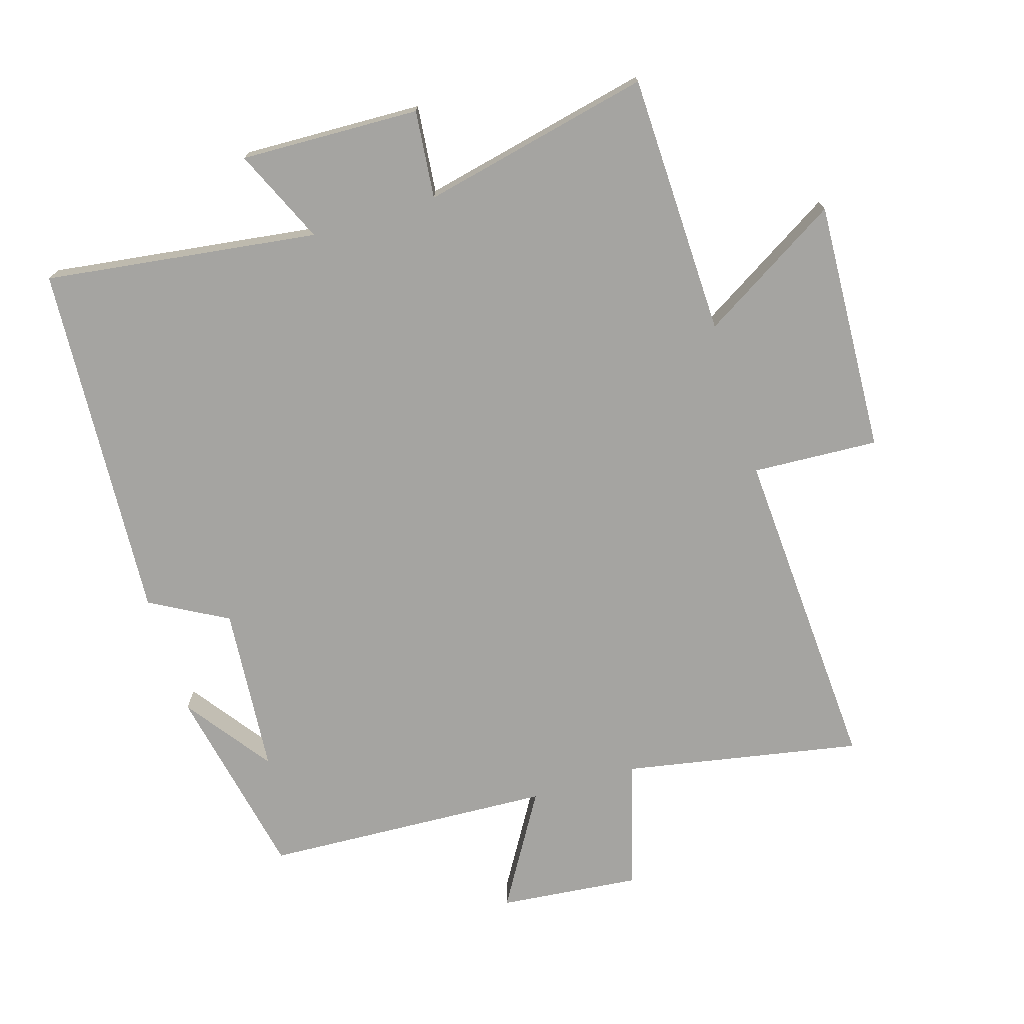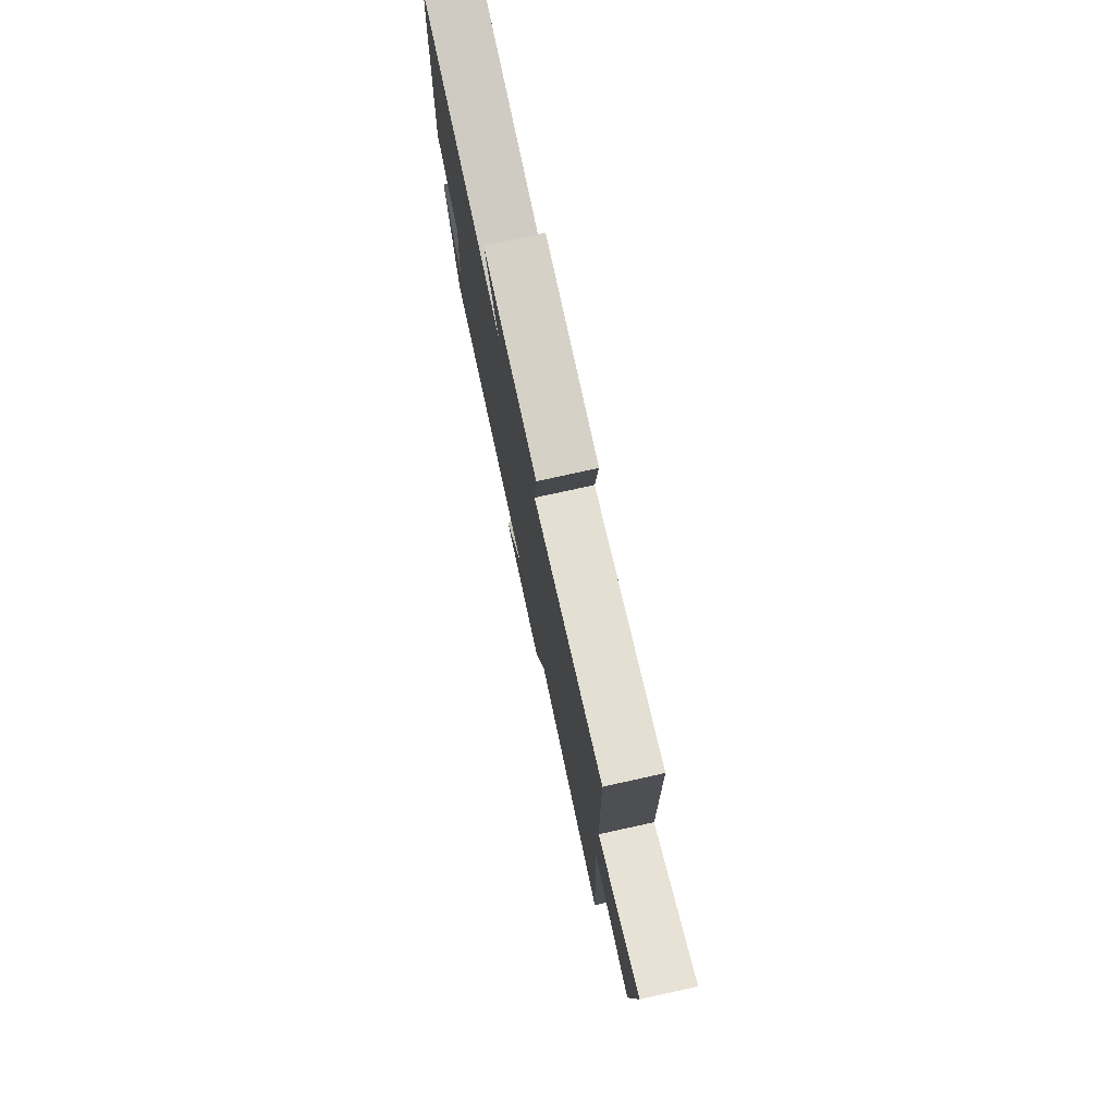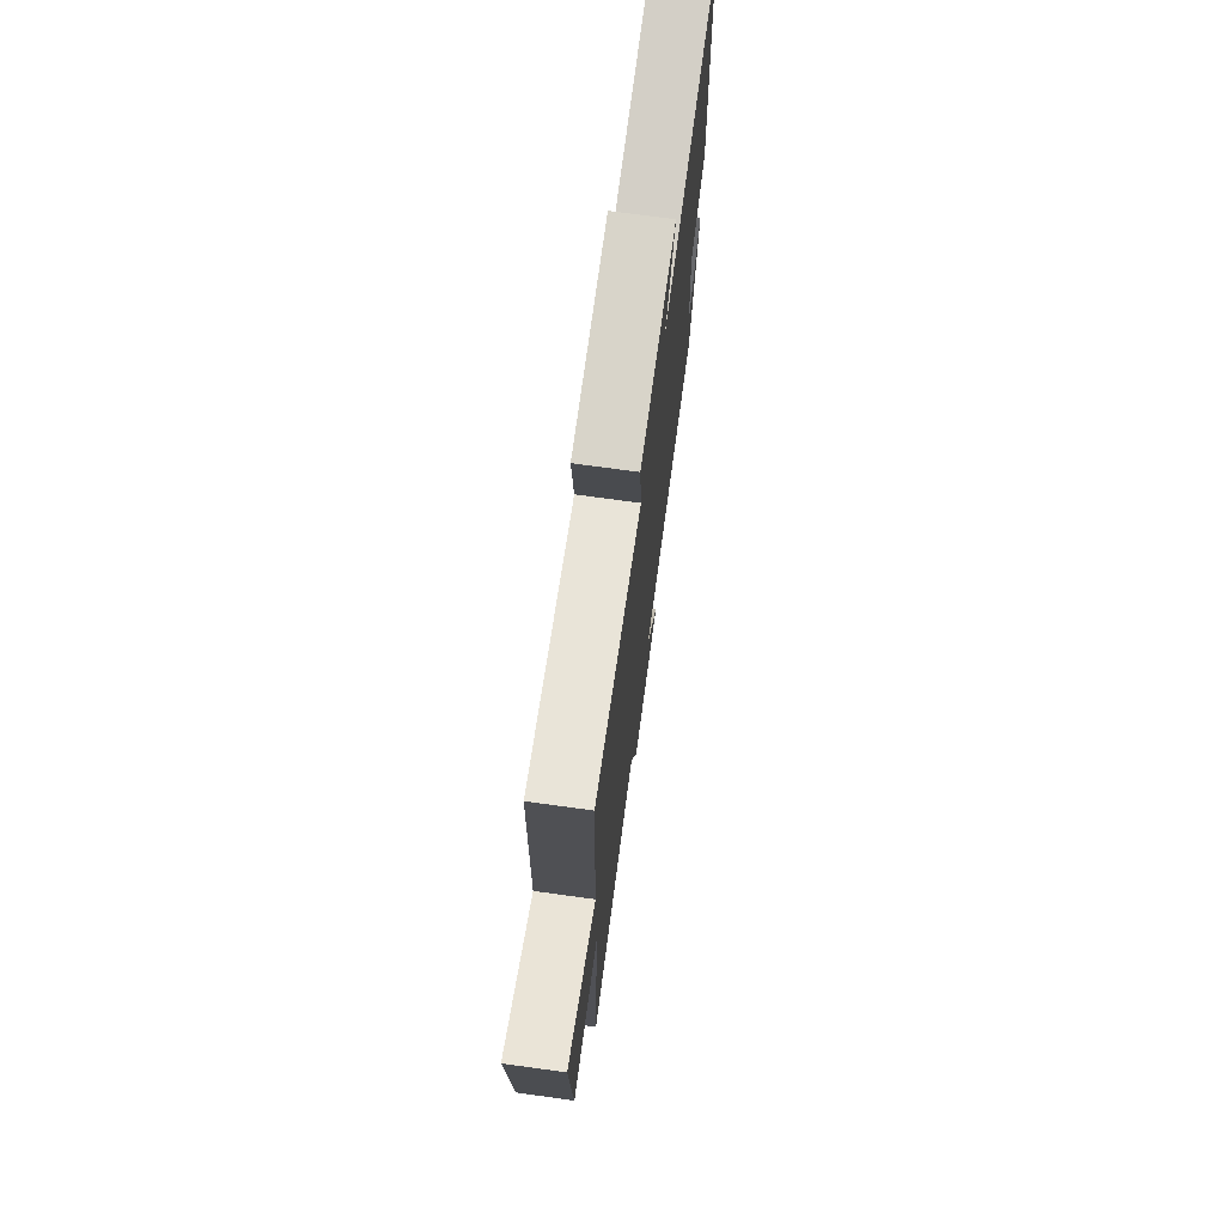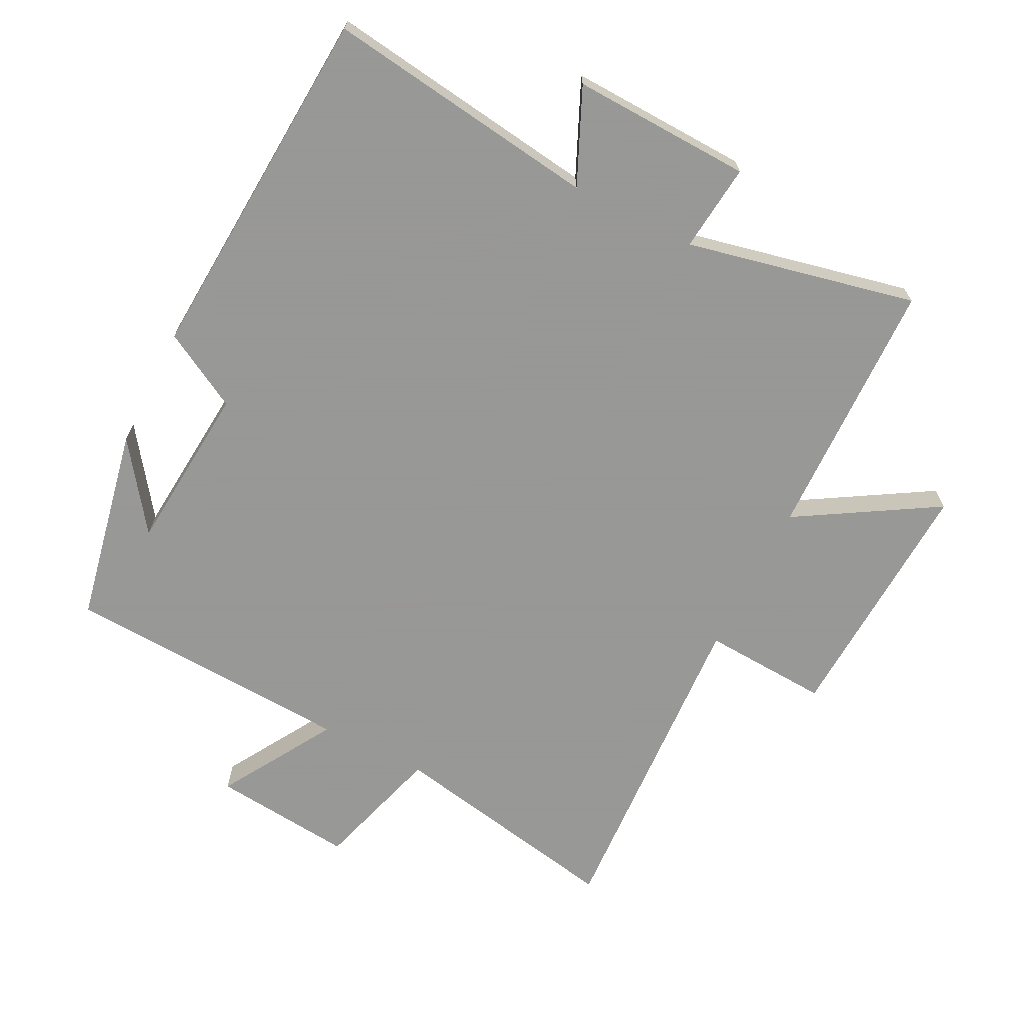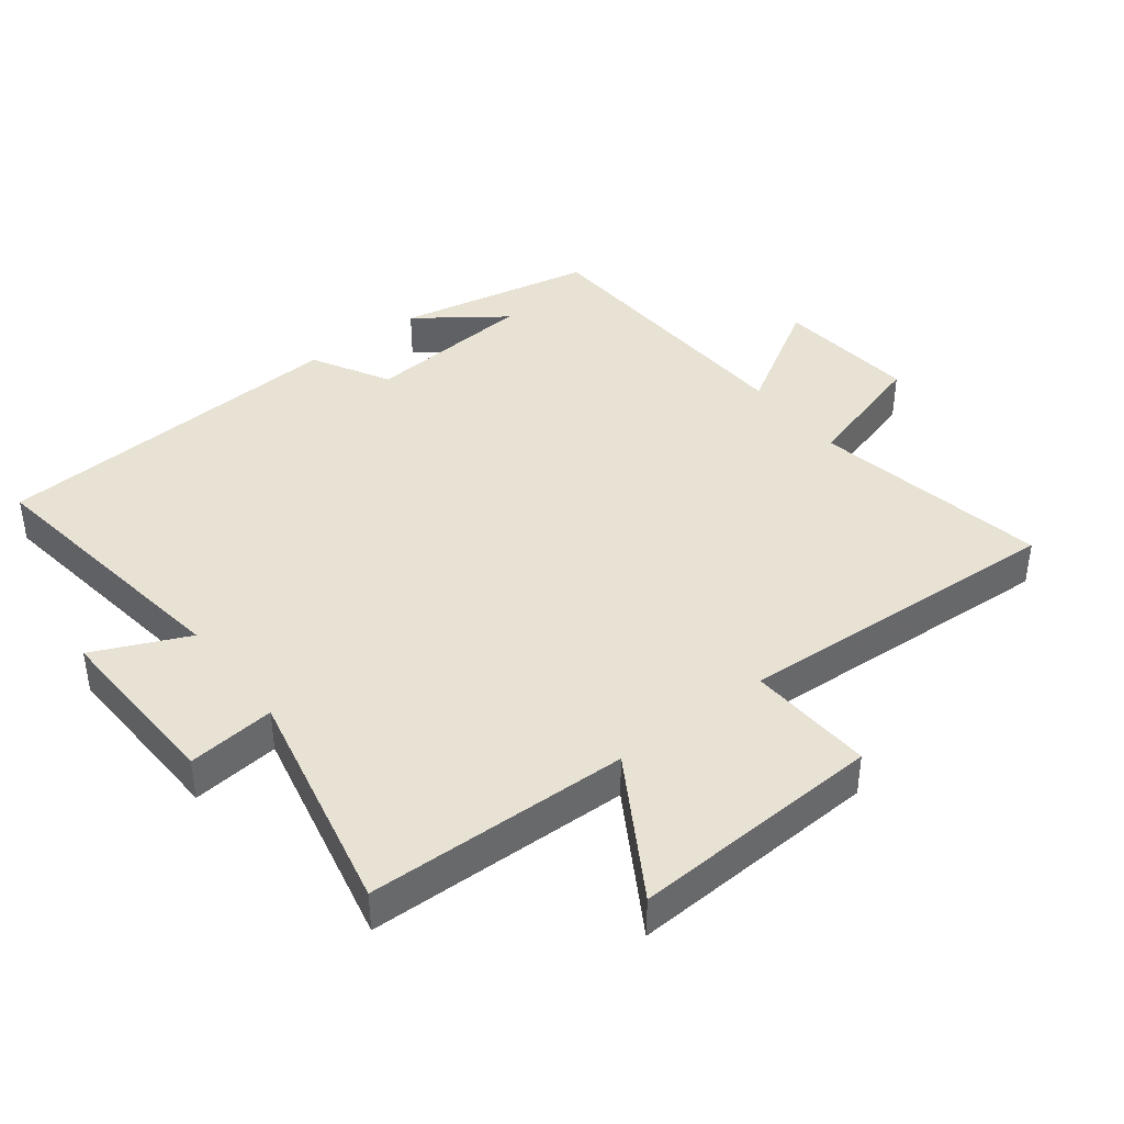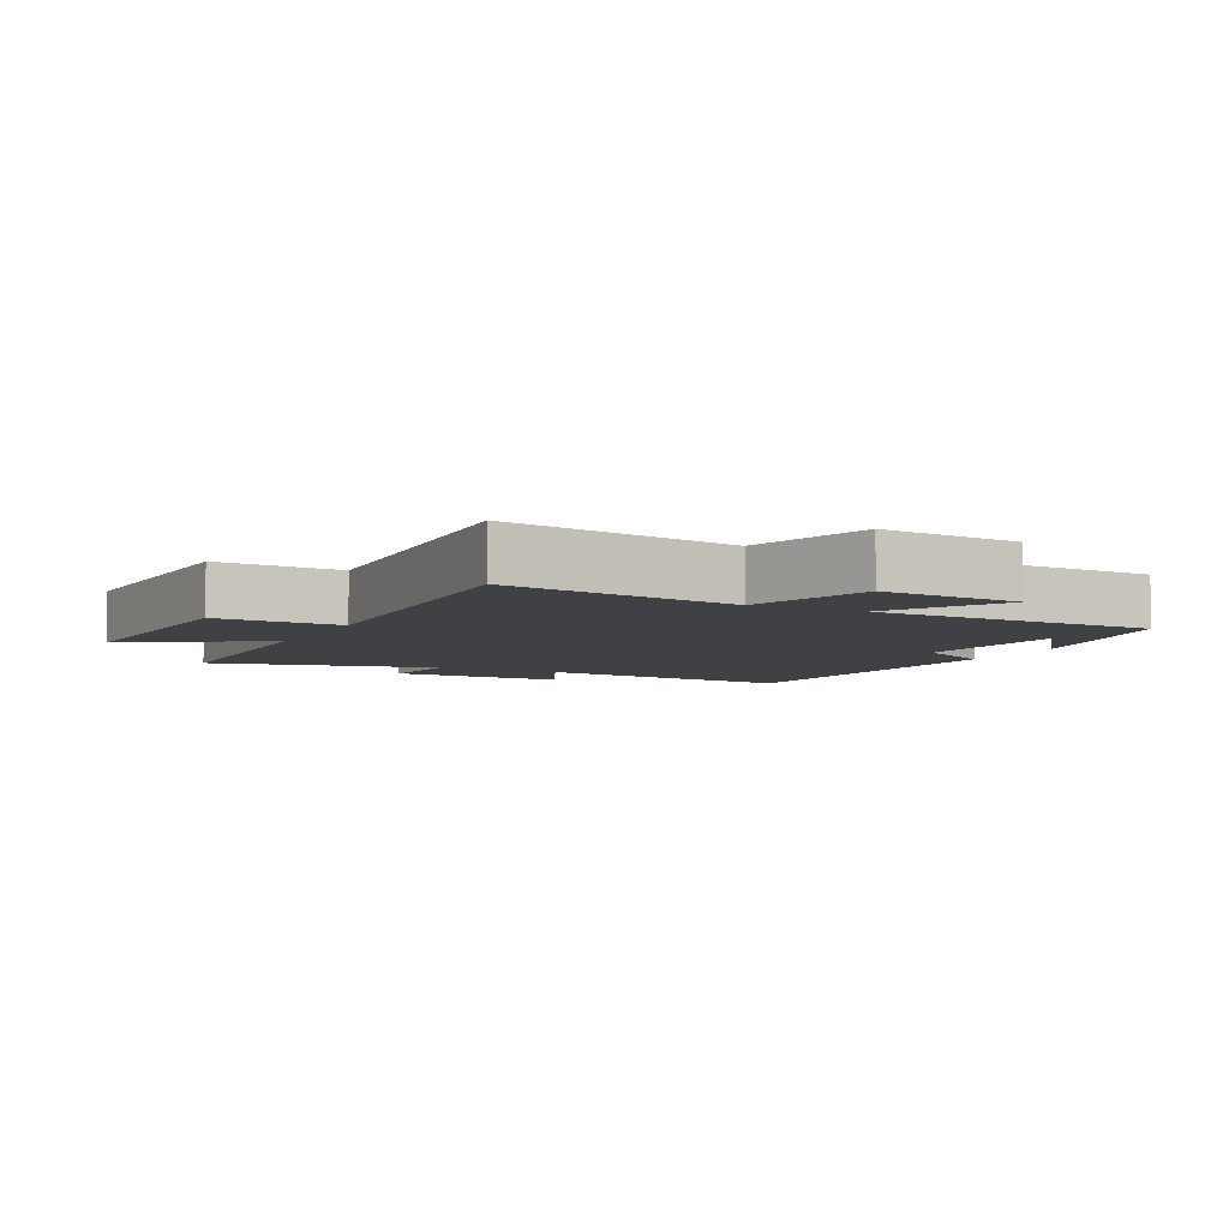
<metadata>
{"format":"obj","ext":"obj","renderer":"f3d","projection":"perspective","resolution":1024,"background":"white","views":[{"elev":-73.3,"azim":17.2,"up":"+Y"},{"elev":77.8,"azim":77.6,"up":"+Z"},{"elev":73.0,"azim":97.8,"up":"+Z"},{"elev":-68.4,"azim":-26.8,"up":"+Y"},{"elev":40.9,"azim":52.4,"up":"+Y"},{"elev":-5.8,"azim":153.8,"up":"+Y"}]}
</metadata>
<code>
v 0.527 0.07 -0.568
v 0.168 0.07 -0.5
v 0.11 0.07 -0.695
v -0.104 0.07 -0.673
v 0 0.07 -0.5
v -0.44 0.07 -0.477
v -0.5 0.07 -0.178
v -0.405 0.07 -0.309
v -0.383 0.07 -0.053
v -0.5 0.07 0.012
v -0.465 0.07 0.557
v -0.051 0.07 0.5
v -0.115 0.07 0.643
v 0.157 0.07 0.633
v 0.143 0.07 0.5
v 0.491 0.07 0.576
v 0.5 0.07 0.179
v 0.711 0.07 0.306
v 0.691 0.07 -0.076
v 0.5 0.07 -0.065
v 0.527 0 -0.568
v 0.168 0 -0.5
v 0.11 0 -0.695
v -0.104 0 -0.673
v 0 0 -0.5
v -0.44 0 -0.477
v -0.5 0 -0.178
v -0.405 0 -0.309
v -0.383 0 -0.053
v -0.5 0 0.012
v -0.465 0 0.557
v -0.051 0 0.5
v -0.115 0 0.643
v 0.157 0 0.633
v 0.143 0 0.5
v 0.491 0 0.576
v 0.5 0 0.179
v 0.711 0 0.306
v 0.691 0 -0.076
v 0.5 0 -0.065
f 17 18 19 20
f 15 16 17 20
f 15 20 1 2
f 12 13 14 15
f 12 15 2 3
f 9 10 11 12
f 8 9 12
f 6 7 8
f 5 6 8 12
f 3 4 5
f 3 5 12
f 40 39 38 37
f 40 37 36 35
f 22 21 40 35
f 35 34 33 32
f 23 22 35 32
f 32 31 30 29
f 32 29 28
f 28 27 26
f 32 28 26 25
f 25 24 23
f 32 25 23
f 1 21 22 2
f 2 22 23 3
f 3 23 24 4
f 4 24 25 5
f 5 25 26 6
f 6 26 27 7
f 7 27 28 8
f 8 28 29 9
f 9 29 30 10
f 10 30 31 11
f 11 31 32 12
f 12 32 33 13
f 13 33 34 14
f 14 34 35 15
f 15 35 36 16
f 16 36 37 17
f 17 37 38 18
f 18 38 39 19
f 19 39 40 20
f 20 40 21 1

</code>
